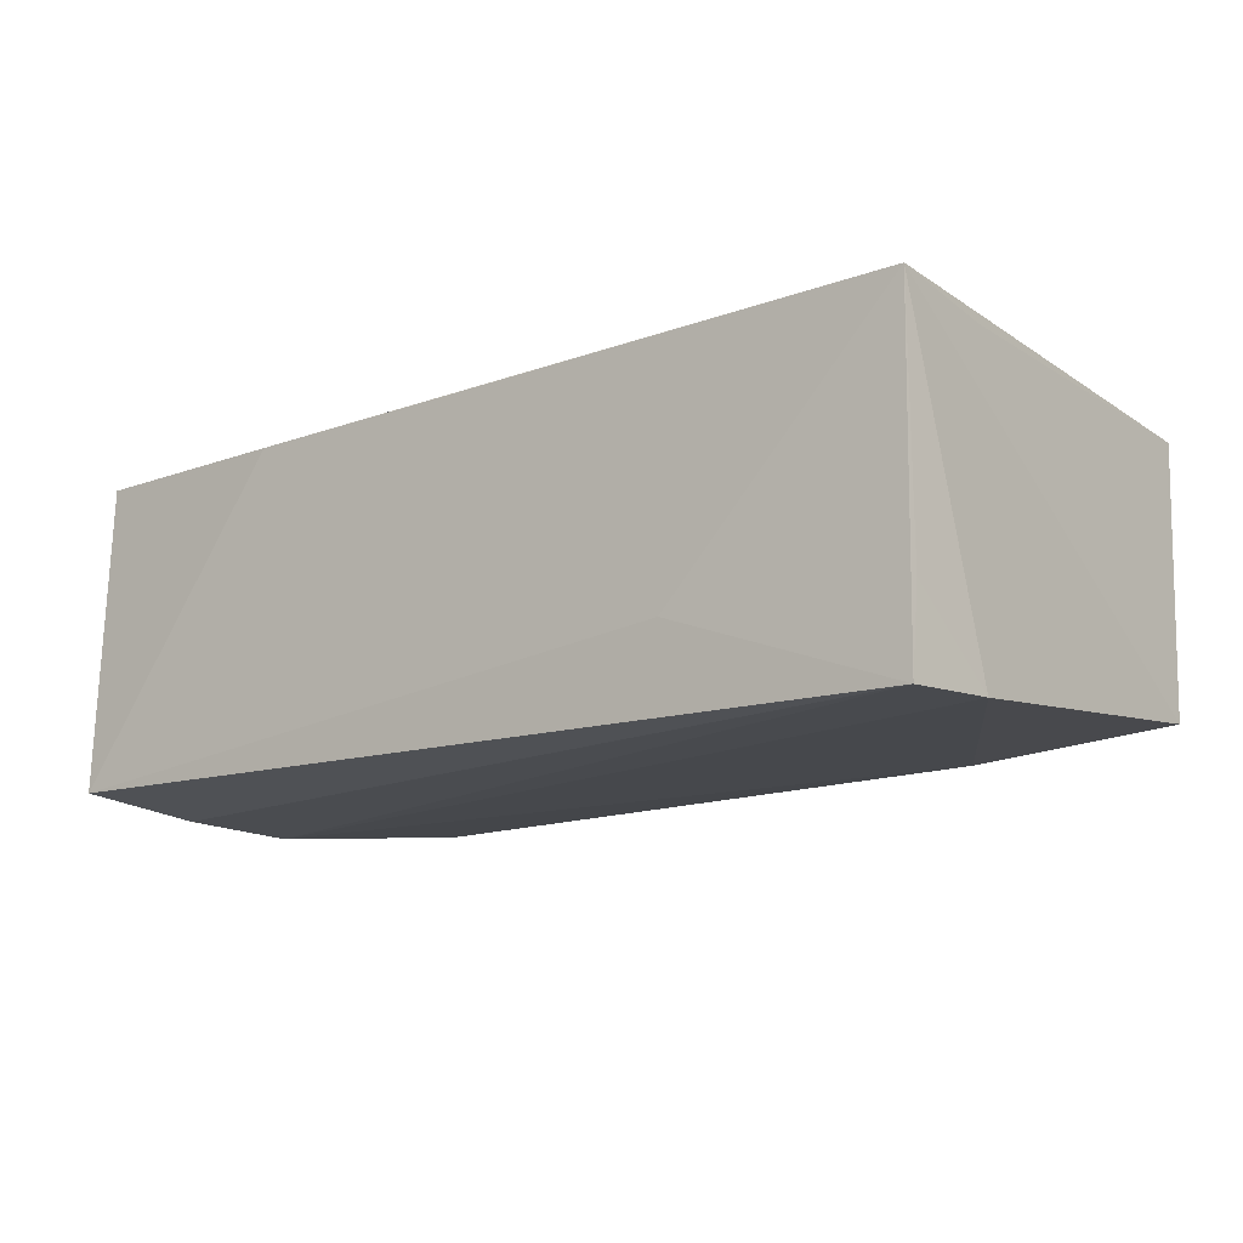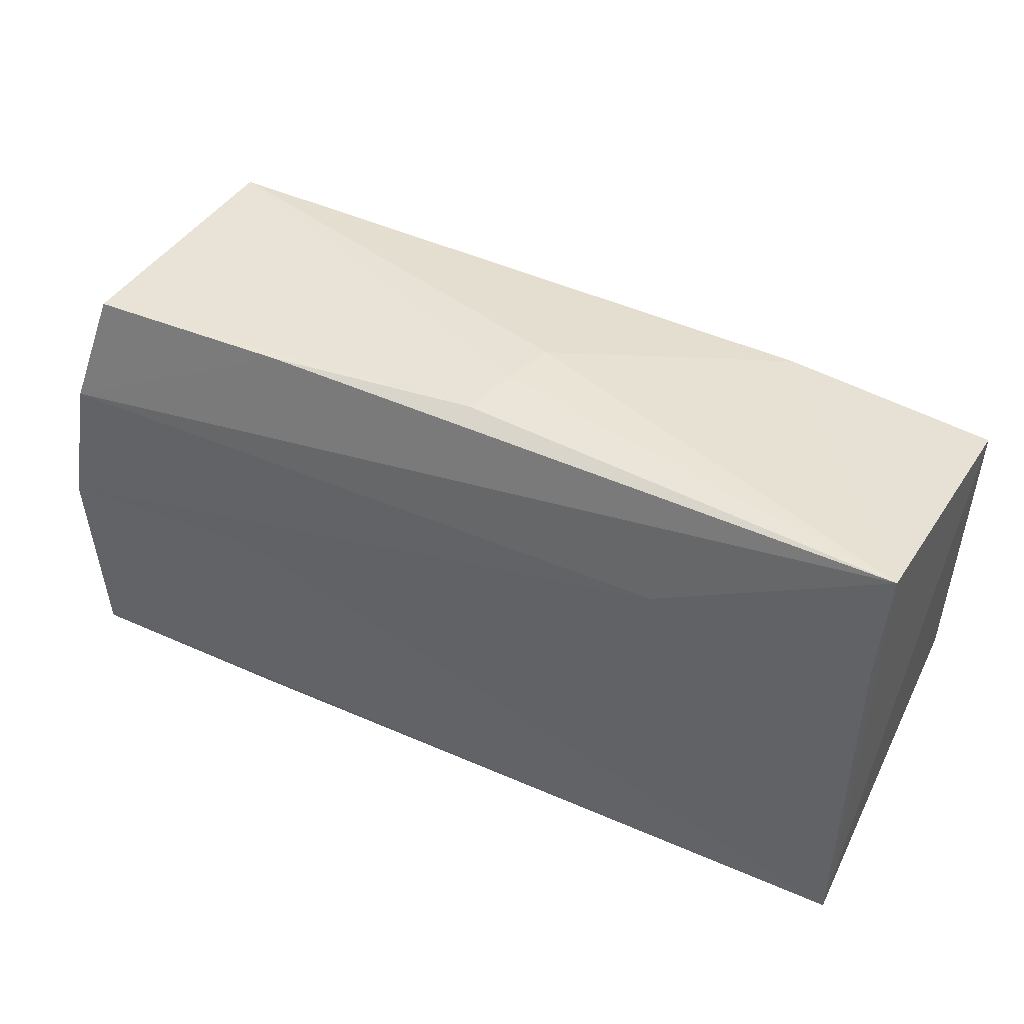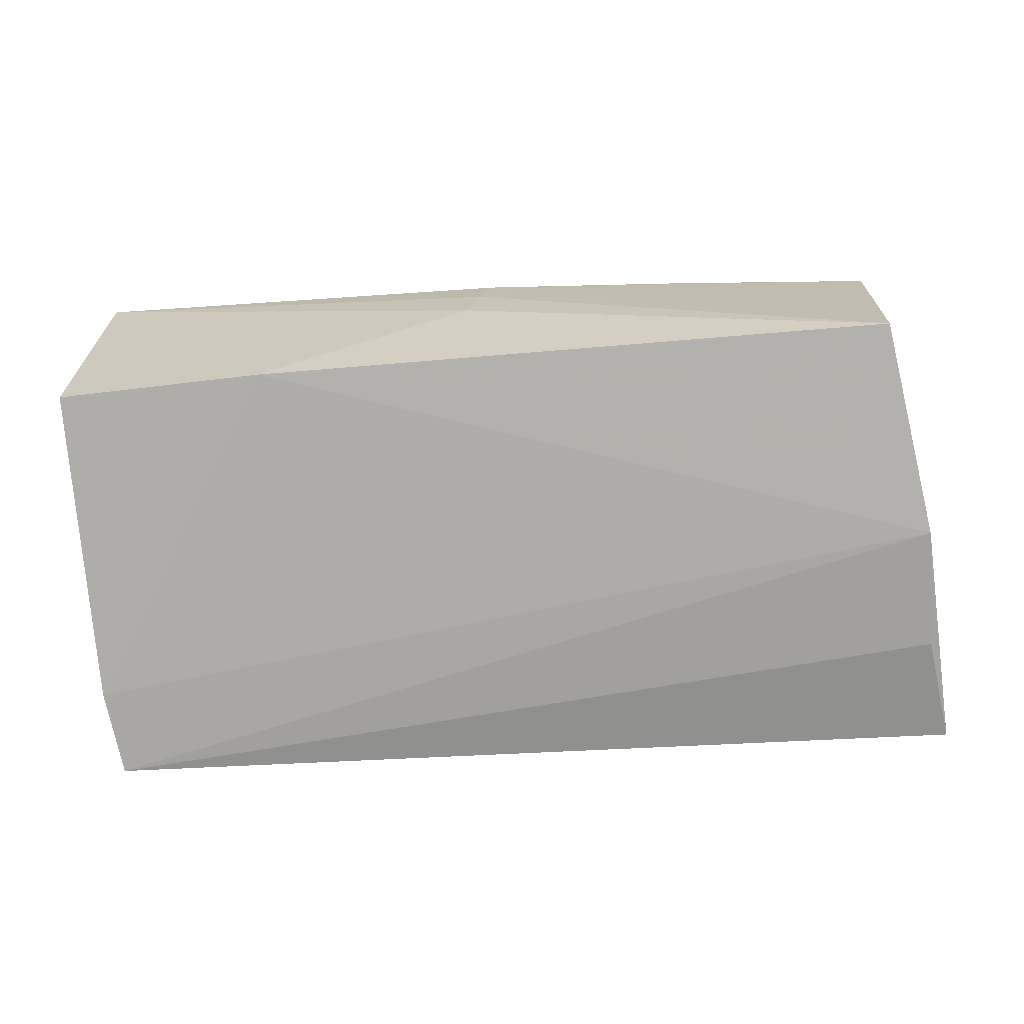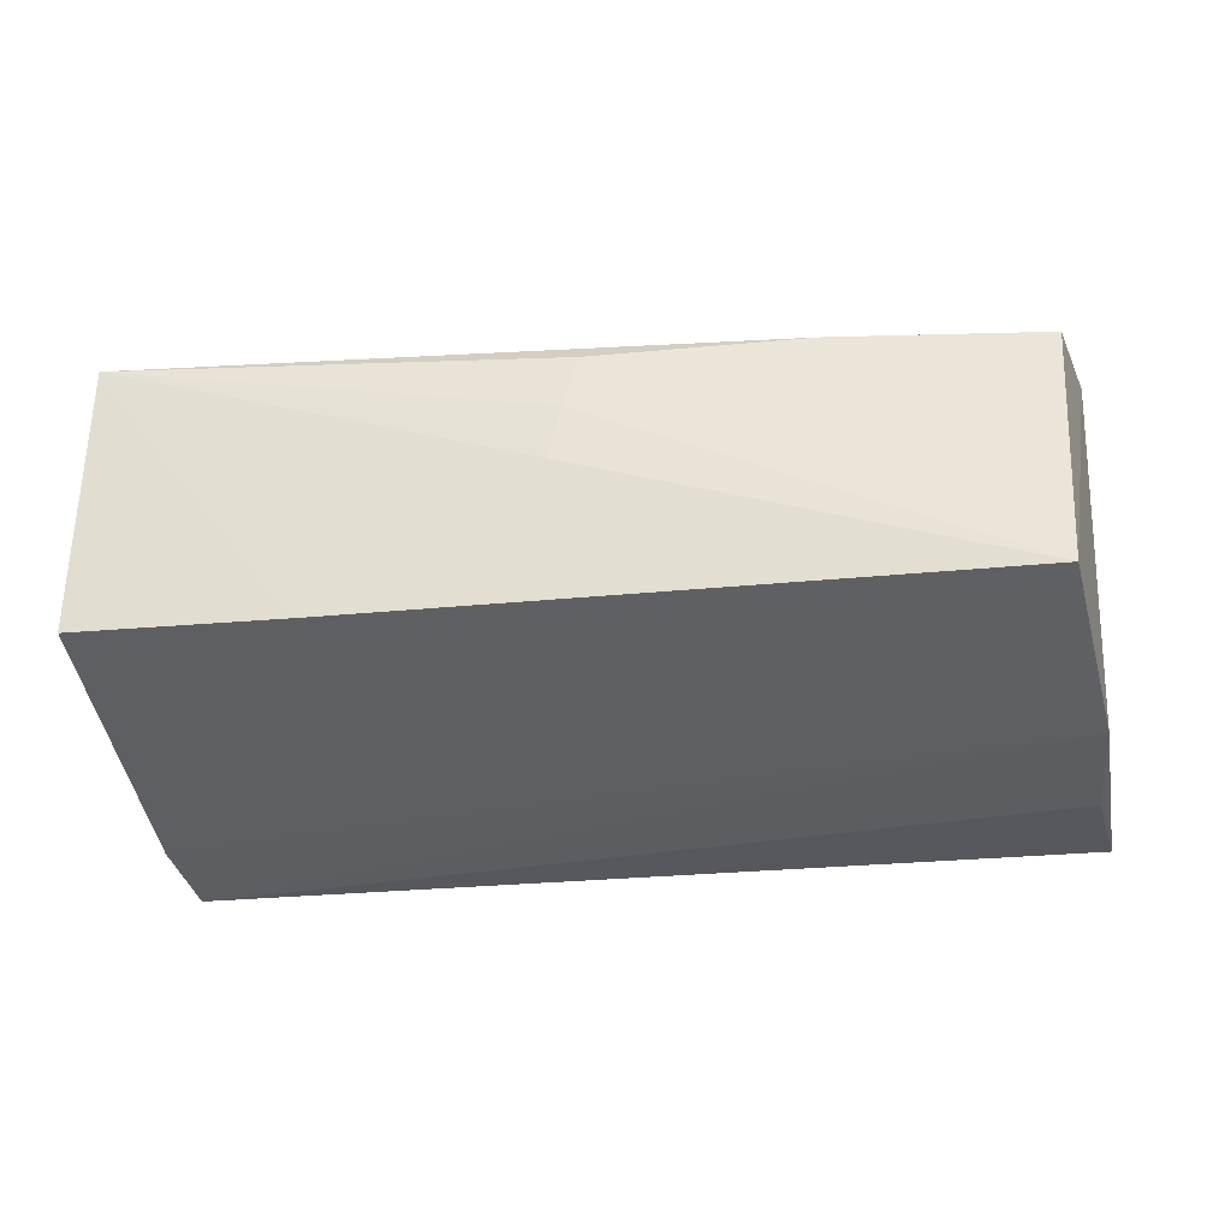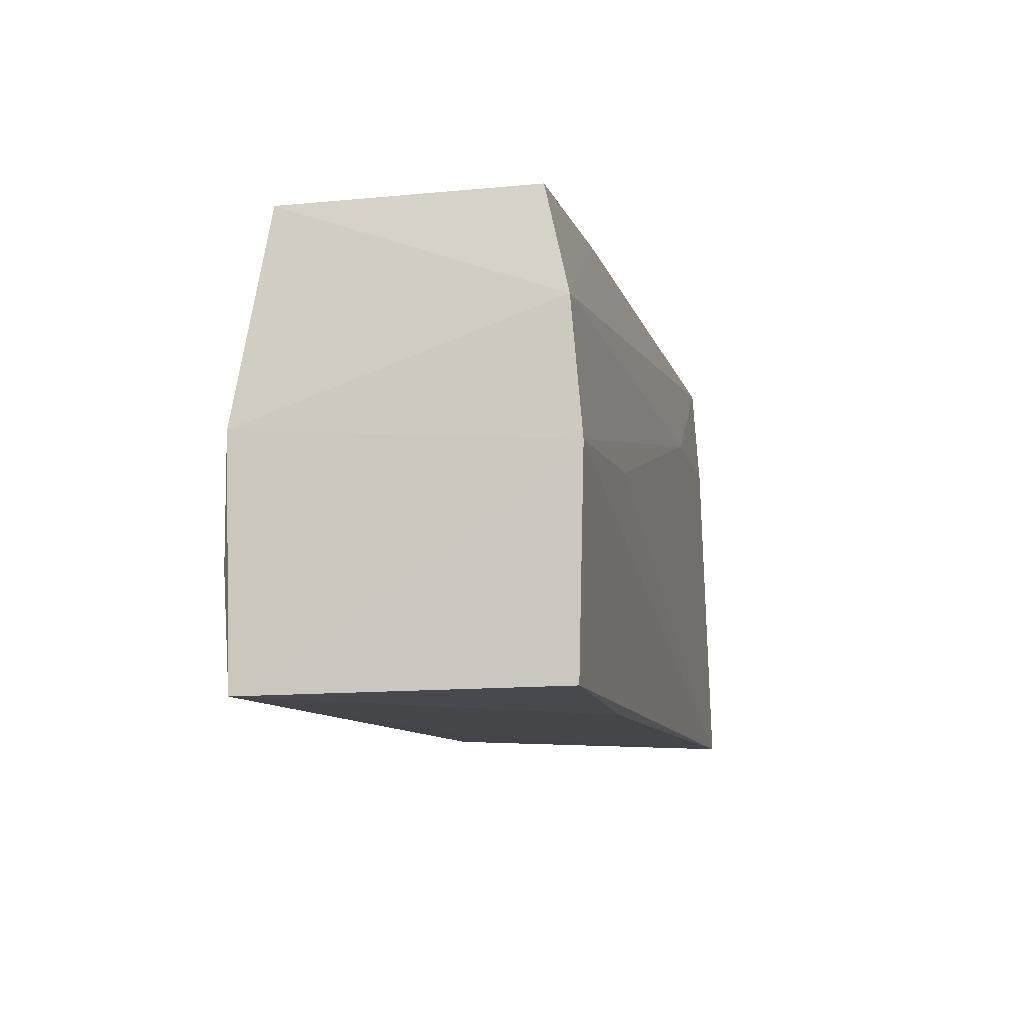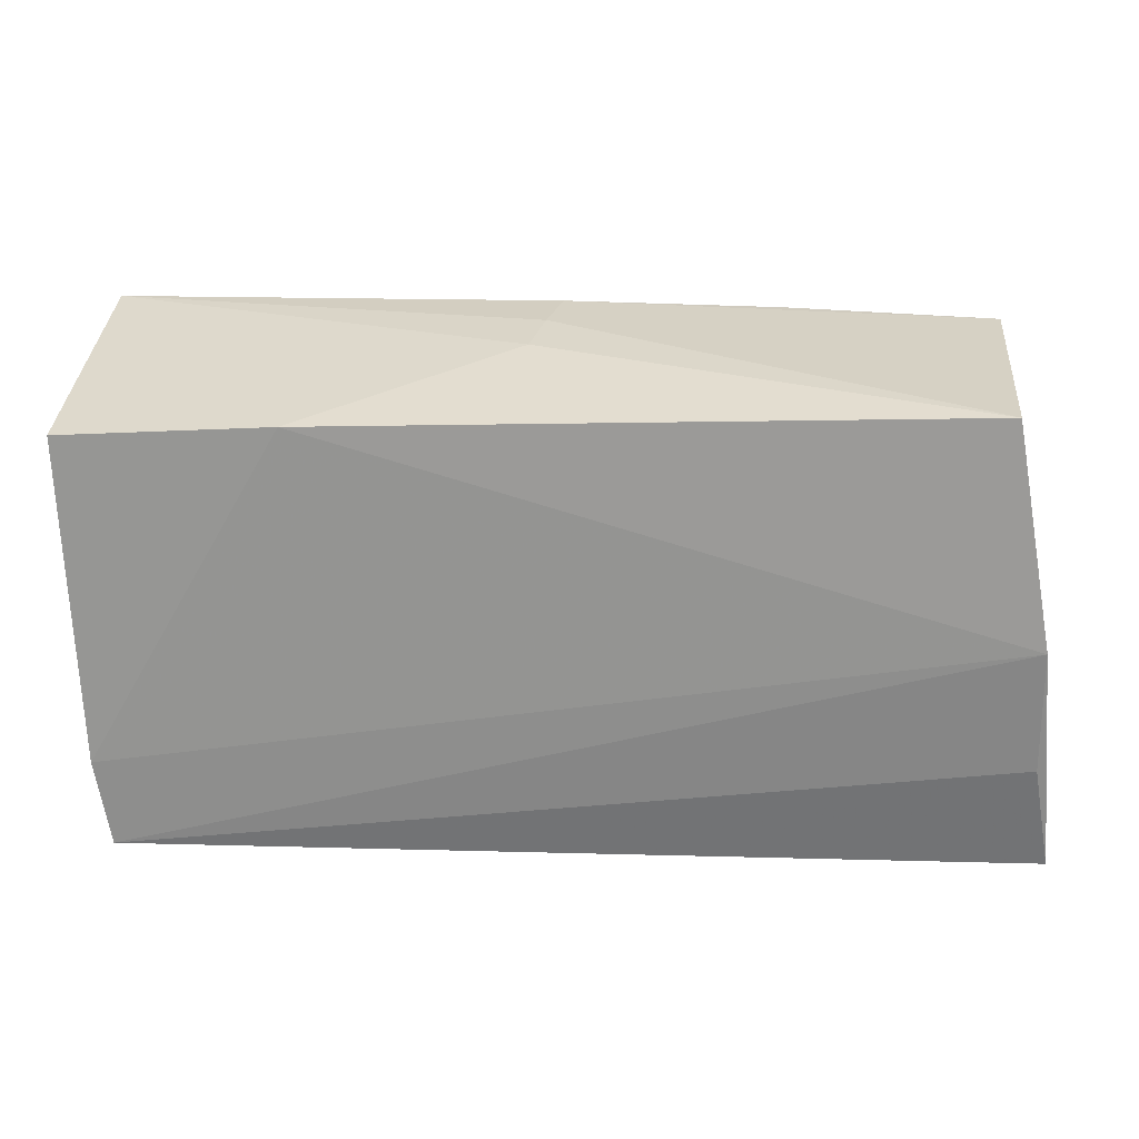
<metadata>
{"format":"obj","ext":"obj","renderer":"f3d","projection":"perspective","resolution":1024,"background":"white","views":[{"elev":-14.4,"azim":36.9,"up":"+Z"},{"elev":43.0,"azim":26.8,"up":"+Y"},{"elev":-72.7,"azim":-177.1,"up":"+Z"},{"elev":-36.3,"azim":-174.7,"up":"+Z"},{"elev":-9.8,"azim":-77.6,"up":"+Y"},{"elev":26.8,"azim":-177.6,"up":"+Y"}]}
</metadata>
<code>
v 0.05259 0.01471 0.01741
v -0.02782 -0.02647 0.01769
v -0.05318 -0.02529 0.01795
v 0.00125 0.02925 0.01274
v 0.05266 -0.01452 -0.01878
v 0.02971 0.02535 -0.01624
v -0.05431 -0.02587 -0.0176
v 0.051 -0.02492 -0.0192
v 0.05439 0.02346 -0.01507
v -0.05409 -0.001121 0.01869
v 0.02475 -0.02586 -0.009387
v 0.05146 -0.02451 -0.009642
v -0.04676 0.02785 -0.01655
v -0.05391 -0.01294 0.01047
v 0.004512 0.0289 -0.0005247
v -0.05178 -0.01263 -0.01933
v -0.05144 0.002085 -0.01956
v 0.02672 0.01454 0.01788
v -0.02395 0.02827 0.01427
v -0.04871 0.02744 0.01369
v 0.05332 0.02774 0.01642
v 0.002908 0.02933 0.006036
v -0.05215 0.01443 0.01702
v 0.05226 -0.02639 0.01869
v -0.02841 0.000341 0.01869
v 0.05258 -0.01324 0.01703
v -0.001285 -0.02647 0.01797
f 10 3 24
f 24 3 2
f 17 8 16
f 6 21 9
f 6 17 13
f 27 24 2
f 12 24 8
f 9 21 26
f 26 24 9
f 21 24 26
f 8 17 5
f 17 6 5
f 5 6 9
f 5 12 8
f 9 24 5
f 24 12 5
f 23 17 10
f 13 17 23
f 23 20 13
f 10 18 23
f 23 18 21
f 14 3 10
f 16 8 7
f 7 17 16
f 7 27 2
f 2 3 7
f 10 17 7
f 7 14 10
f 3 14 7
f 24 27 7
f 10 24 25
f 25 18 10
f 24 18 25
f 1 24 21
f 21 18 1
f 1 18 24
f 15 6 13
f 21 6 15
f 13 20 4
f 8 24 11
f 11 7 8
f 24 7 11
f 13 4 22
f 22 15 13
f 21 15 22
f 22 4 21
f 21 4 19
f 19 4 20
f 19 23 21
f 20 23 19

</code>
